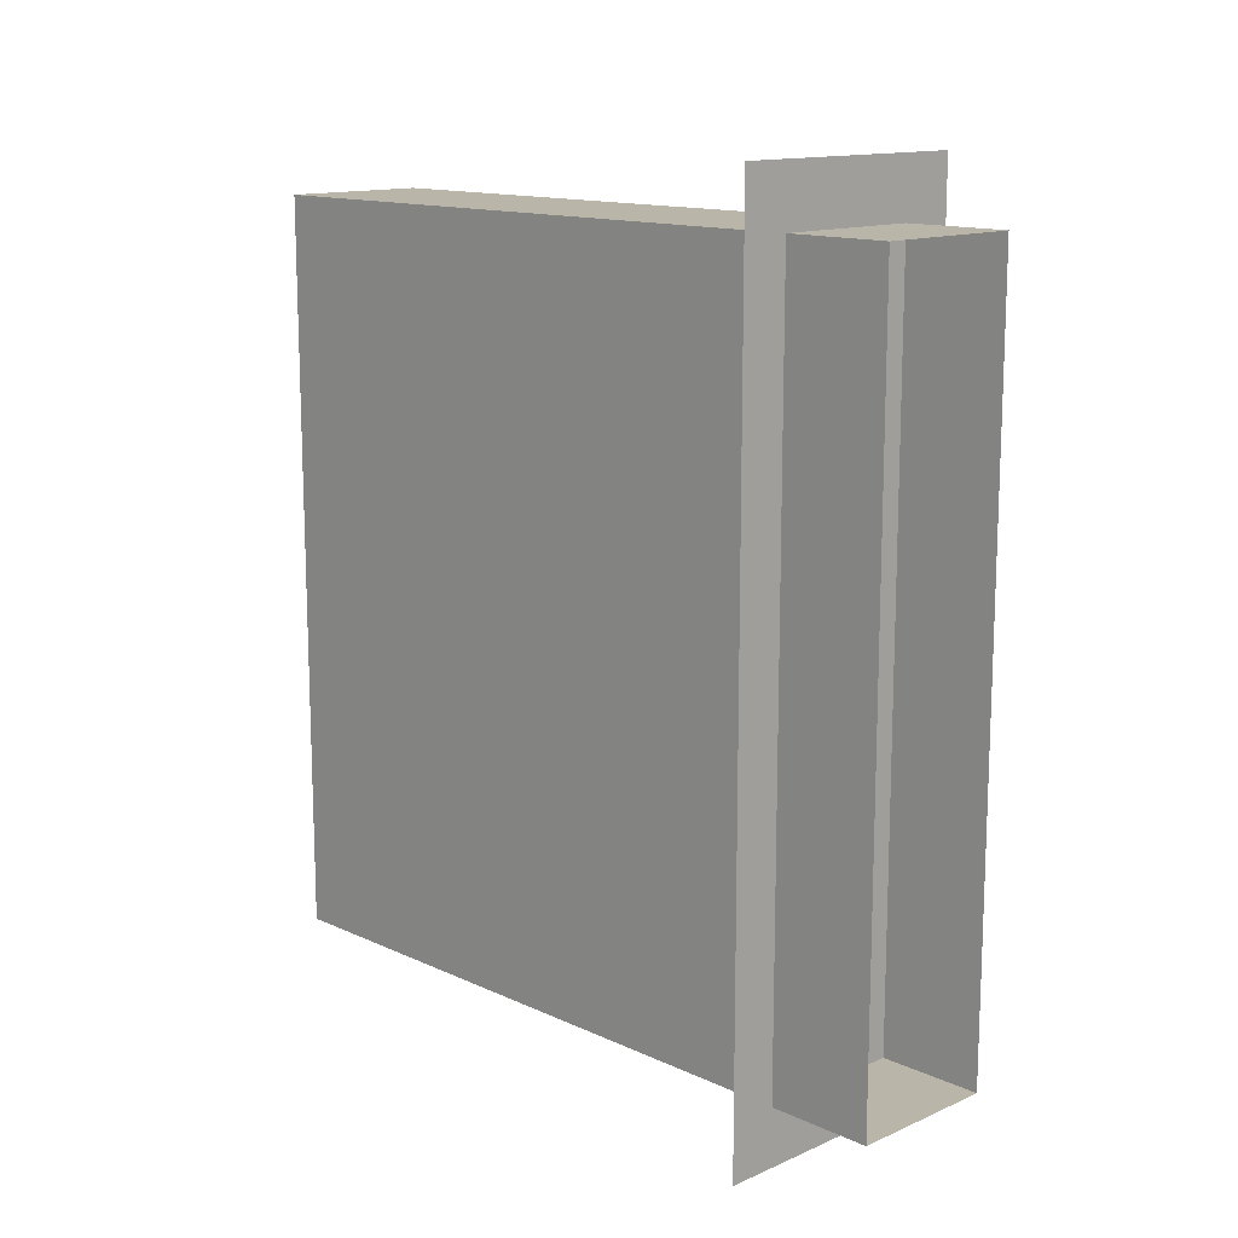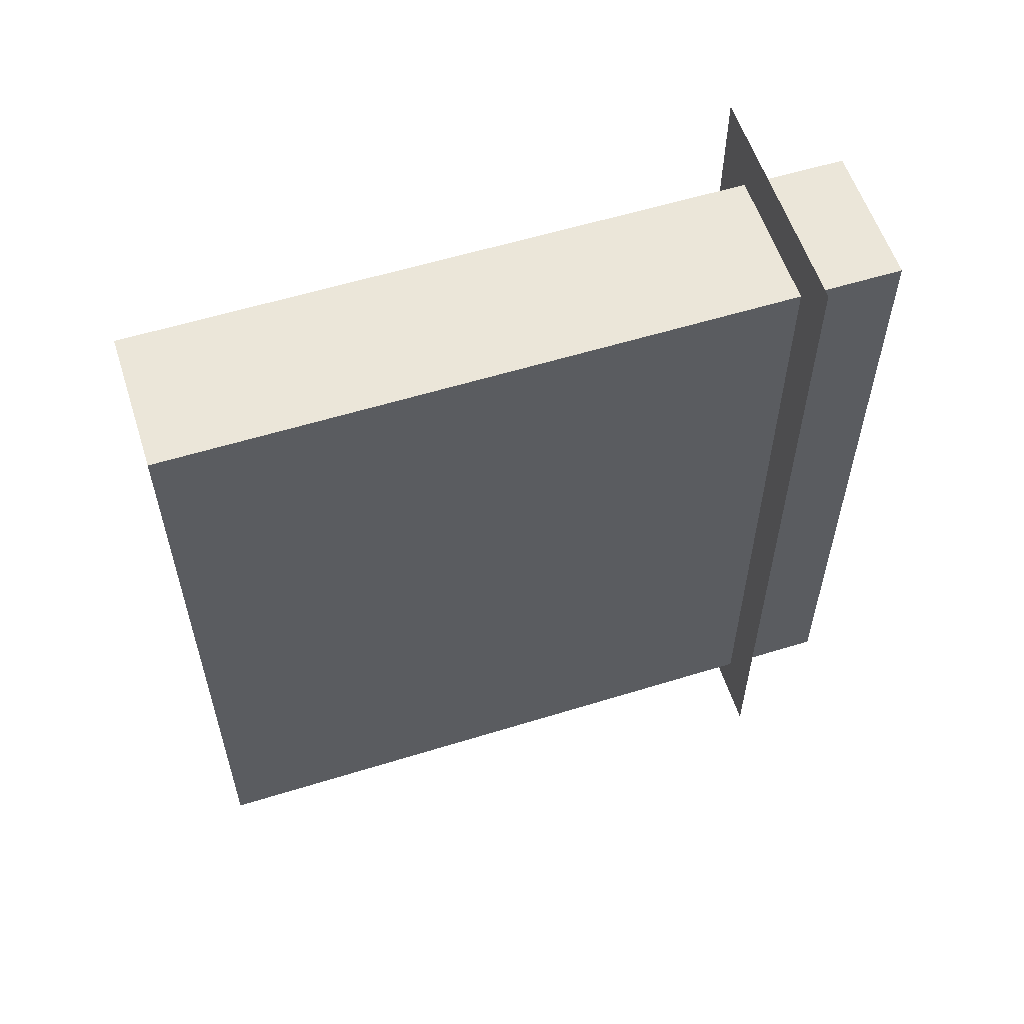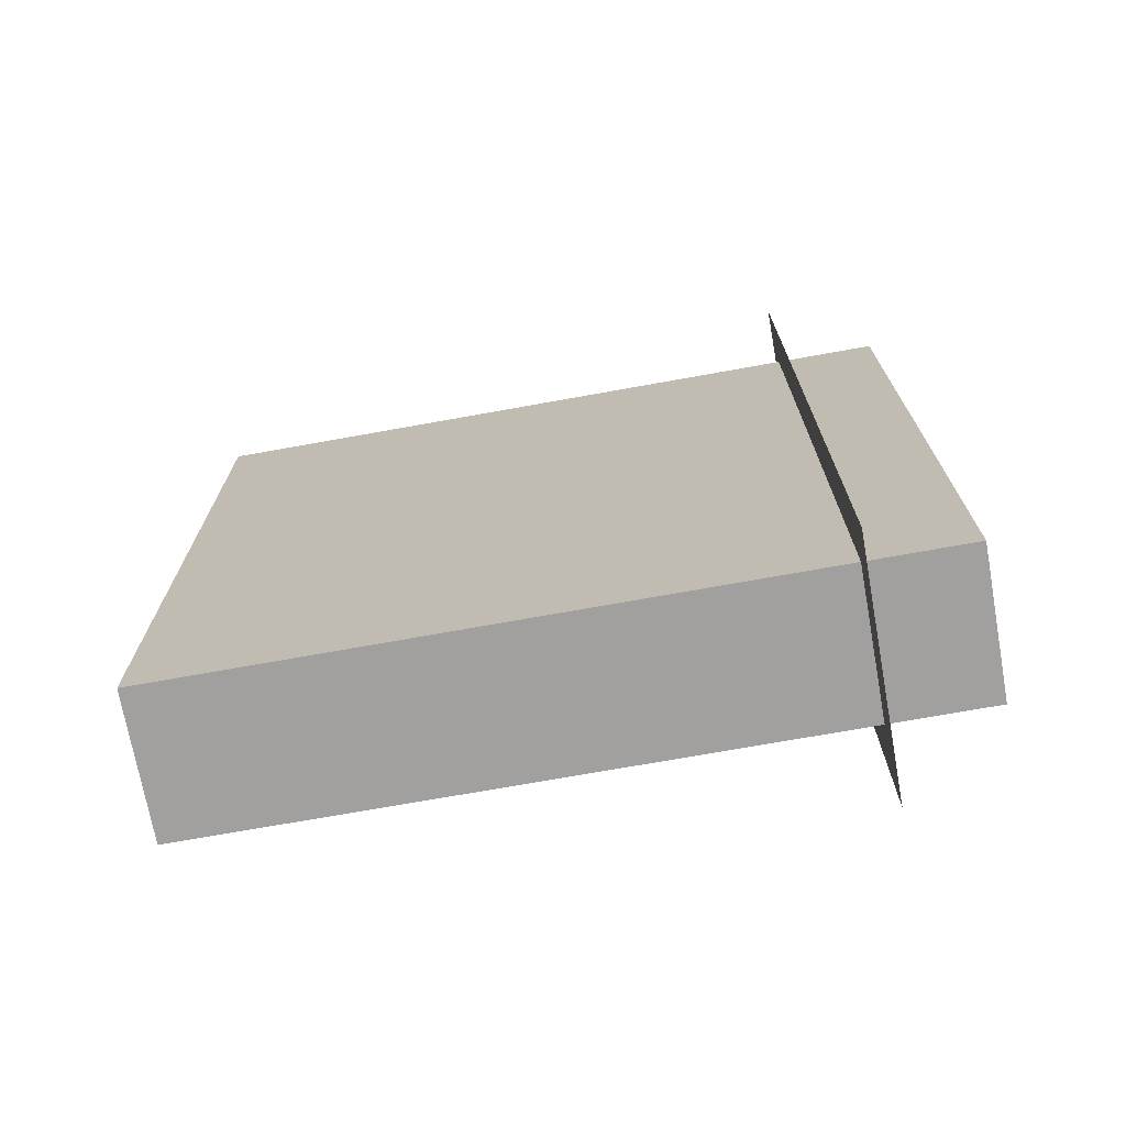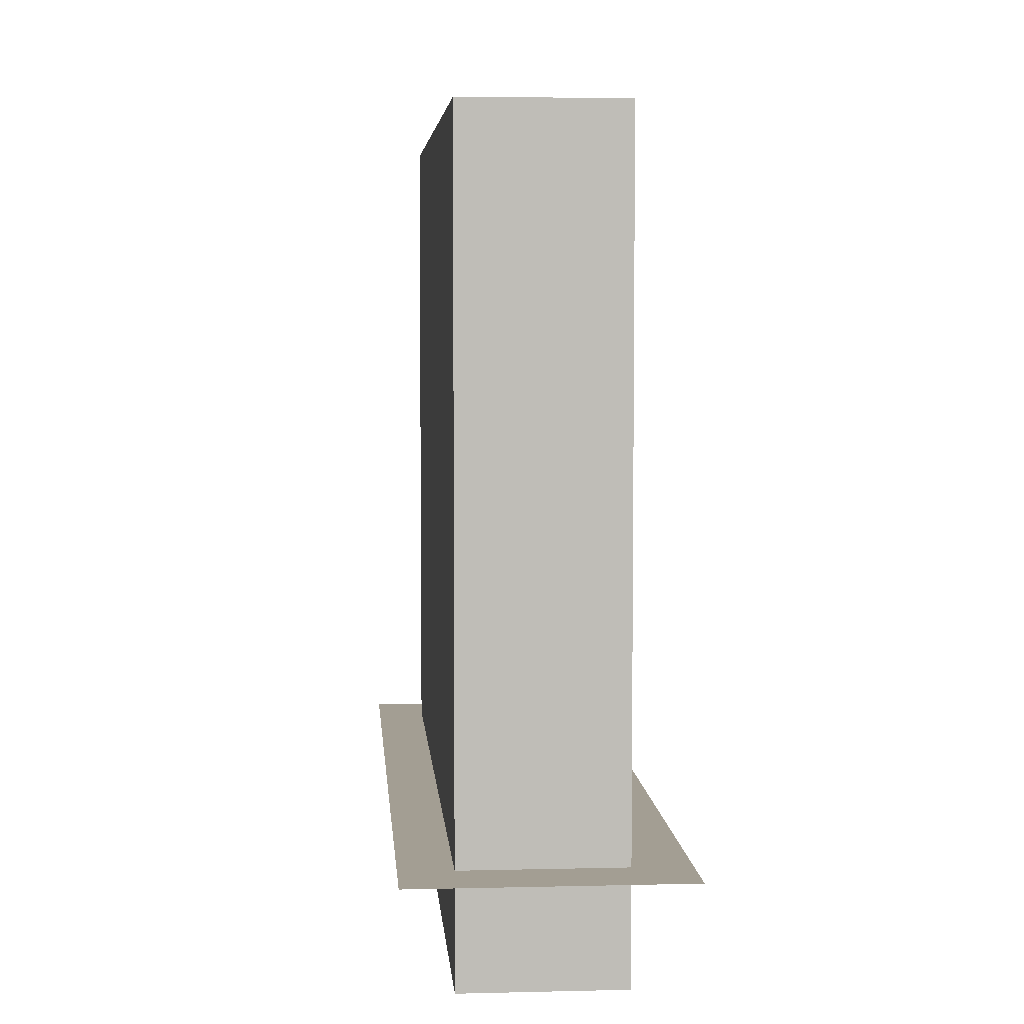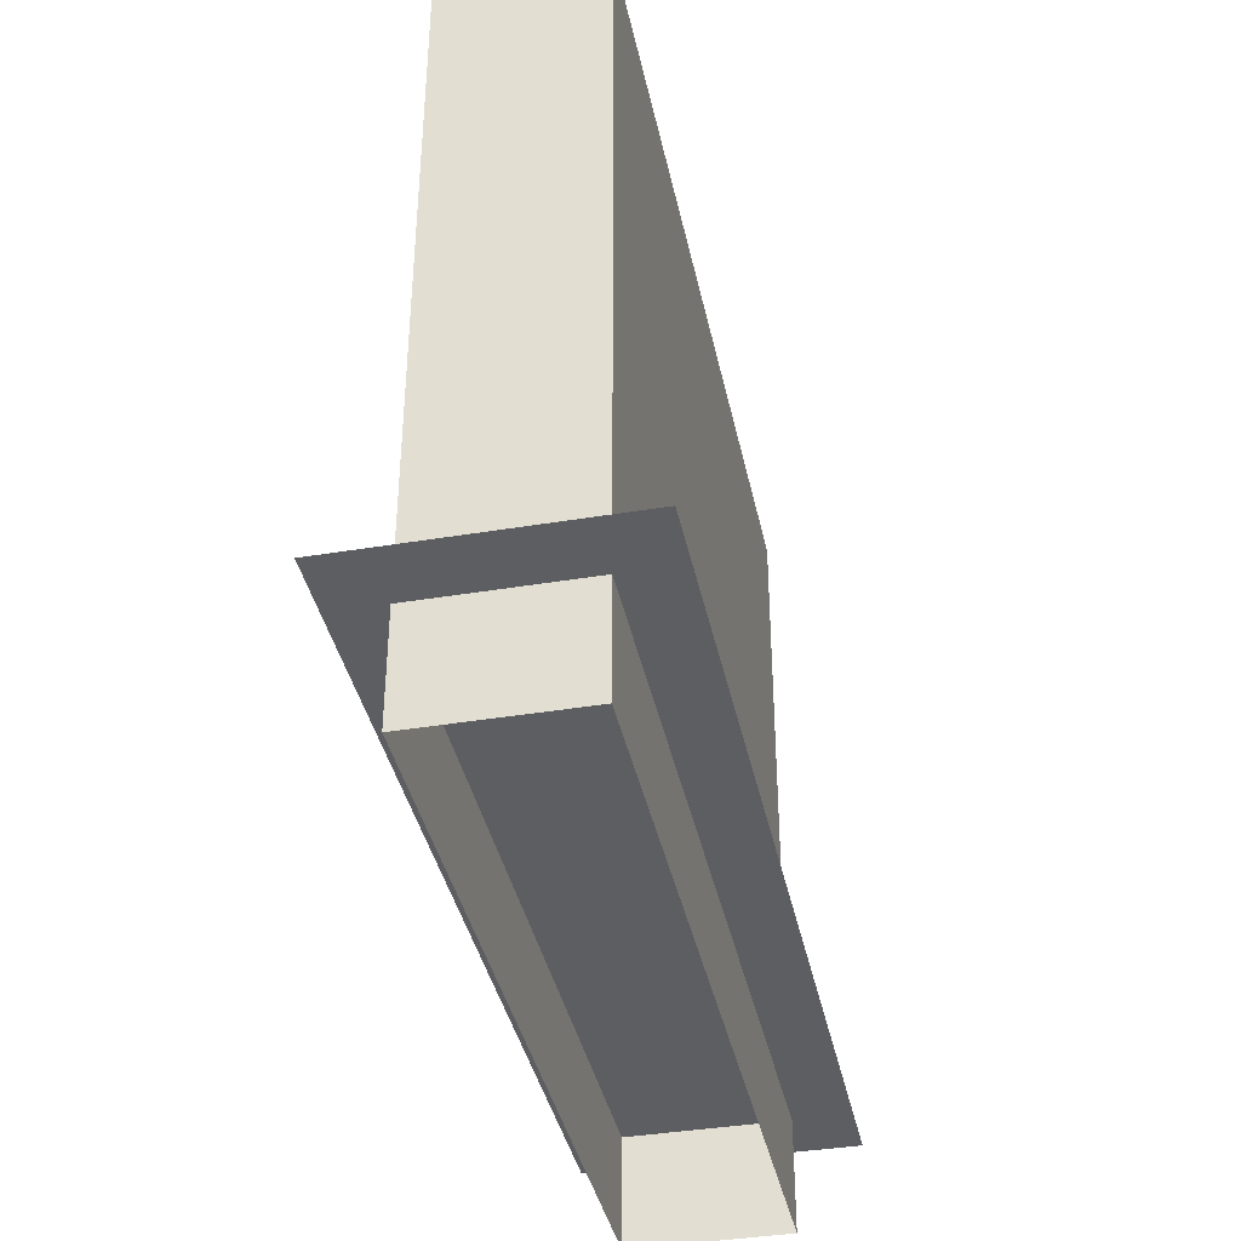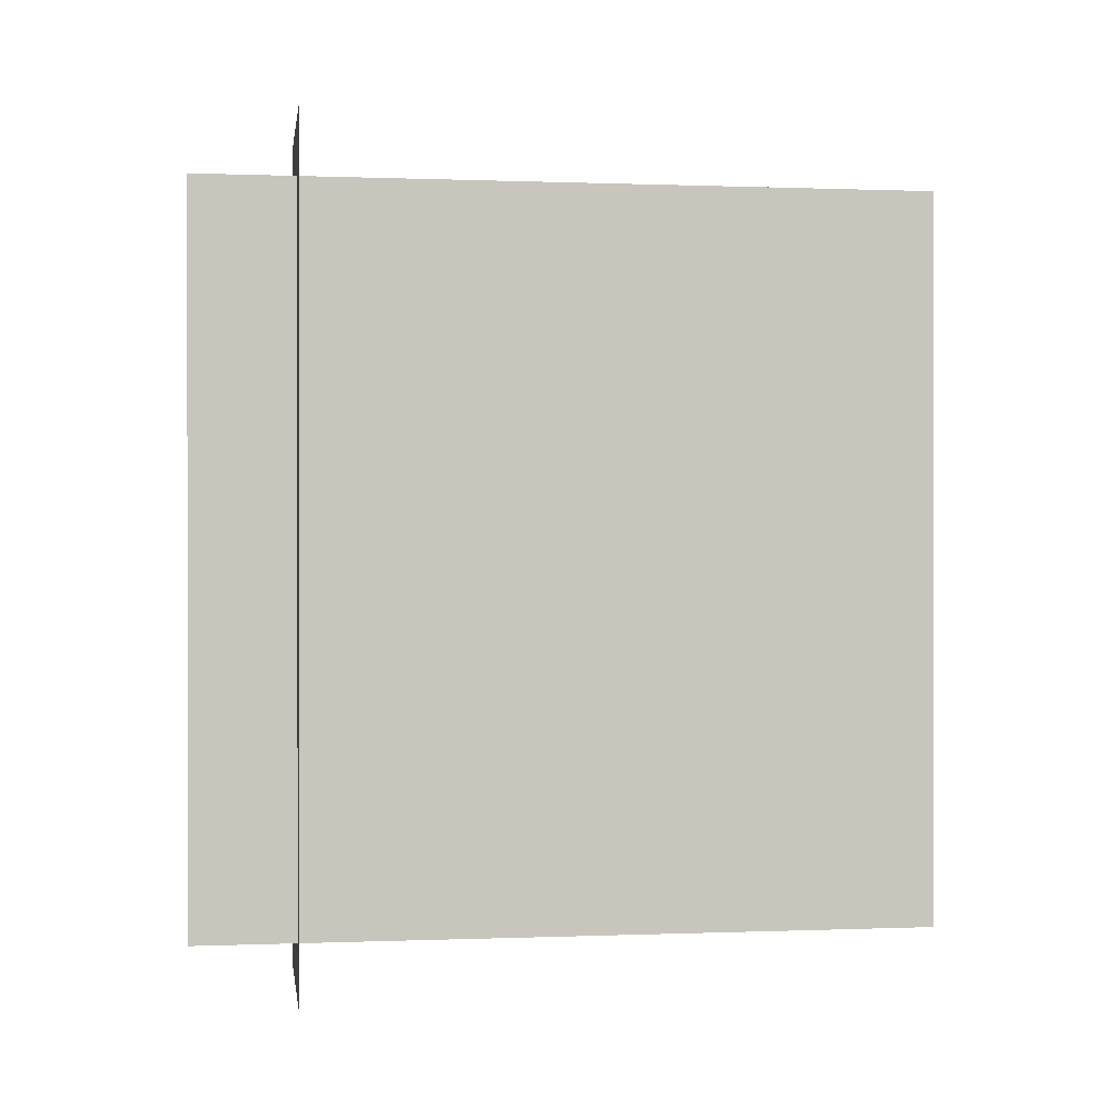
<metadata>
{"format":"obj","ext":"obj","renderer":"f3d","projection":"perspective","resolution":1024,"background":"white","views":[{"elev":13.6,"azim":-44.3,"up":"+Z"},{"elev":57.5,"azim":-107.8,"up":"+Z"},{"elev":-71.9,"azim":-79.8,"up":"+Z"},{"elev":5.2,"azim":-4.4,"up":"+Y"},{"elev":-38.9,"azim":11.8,"up":"+Y"},{"elev":0.3,"azim":81.7,"up":"+Z"}]}
</metadata>
<code>
o 18_Cube.024
v 303.1 43.04 251.5
v 294.5 43.04 251.5
v 303.1 -0.1222 251.5
v 294.5 -0.1222 251.5
v 303.1 43.04 294.6
v 294.5 43.04 294.6
v 294.5 -0.1222 294.6
v 303.1 -0.1222 294.6
v 303.1 21.46 251.5
v 294.5 21.46 251.5
v 298.8 43.04 251.5
v 294.5 43.04 273
v 303.1 43.04 273
v 298.8 -0.1222 251.5
v 294.5 -0.1222 273
v 294.5 21.46 294.6
v 303.1 -0.1222 273
v 303.1 21.46 294.6
v 298.8 43.04 294.6
v 298.8 43.04 273
v 303.1 21.46 273
v 298.8 21.46 251.5
v 294.5 21.46 273
f 23 2 10
f 22 4 10
f 13 18 21
f 12 19 20
f 20 5 13
f 11 13 1
f 2 20 11
f 21 8 17
f 9 17 3
f 1 21 9
f 22 2 11
f 9 11 1
f 3 22 9
f 15 10 4
f 7 23 15
f 6 23 16
f 19 6 16
f 23 12 2
f 22 14 4
f 13 5 18
f 12 6 19
f 20 19 5
f 11 20 13
f 2 12 20
f 21 18 8
f 9 21 17
f 1 13 21
f 22 10 2
f 9 22 11
f 3 14 22
f 15 23 10
f 7 16 23
f 6 12 23
f 16 7 19
f 7 8 19
f 18 5 19
f 8 18 19
o Box.003_Plane.025
v 291.7 5.981 248.1
v 291.7 5.981 298
v 306.2 5.981 248.1
v 306.2 5.981 298
f 25 26 24
f 25 27 26

</code>
